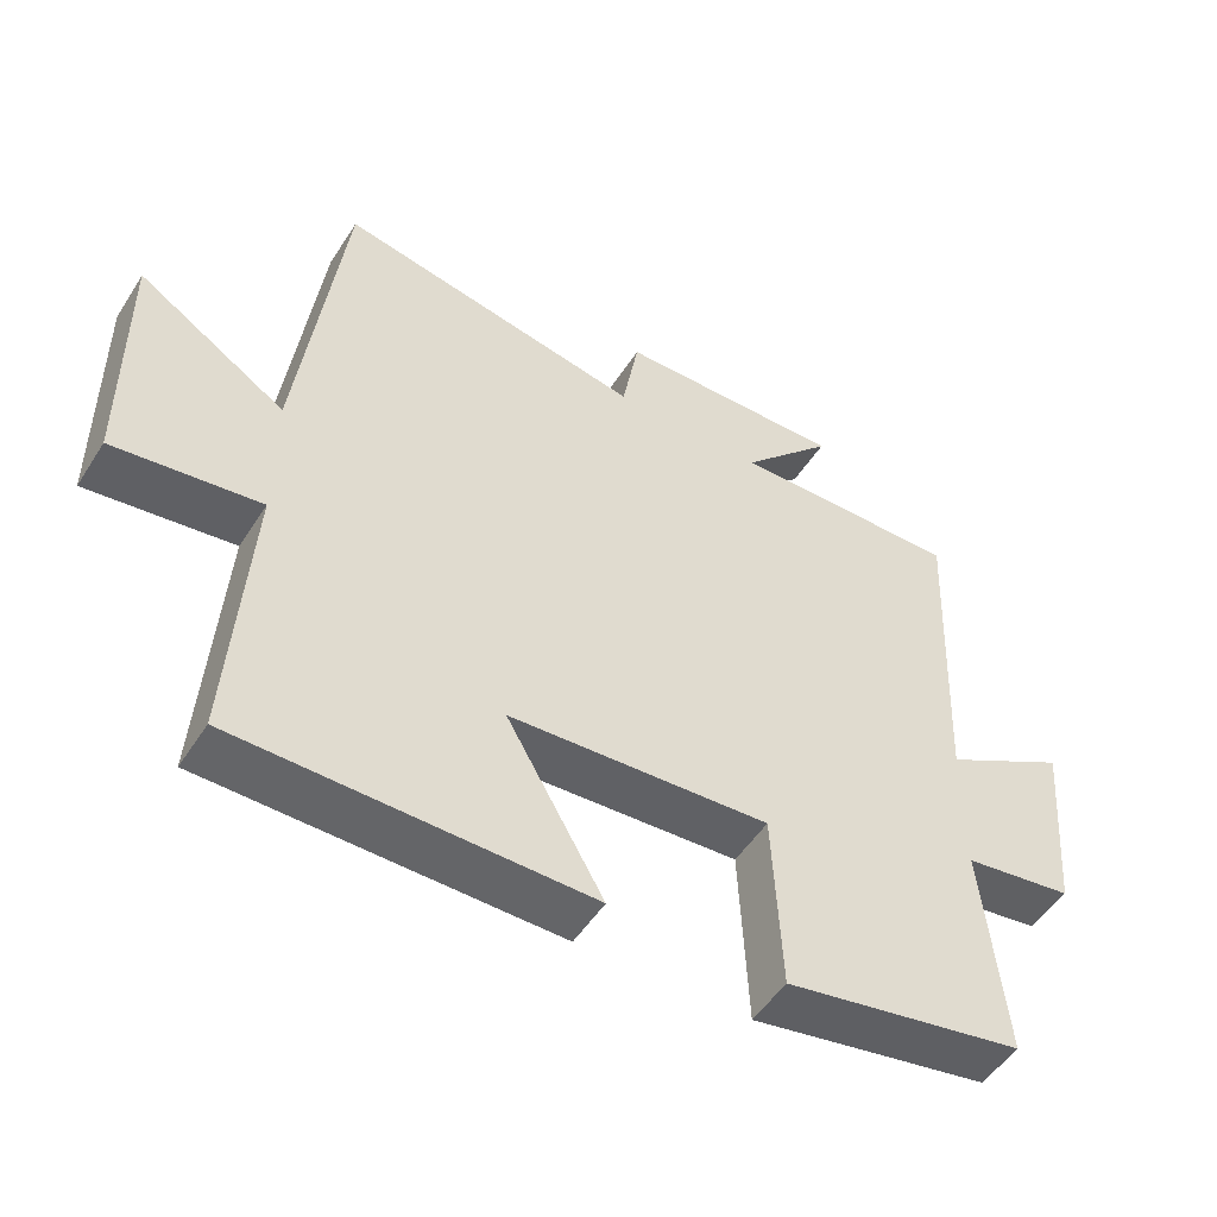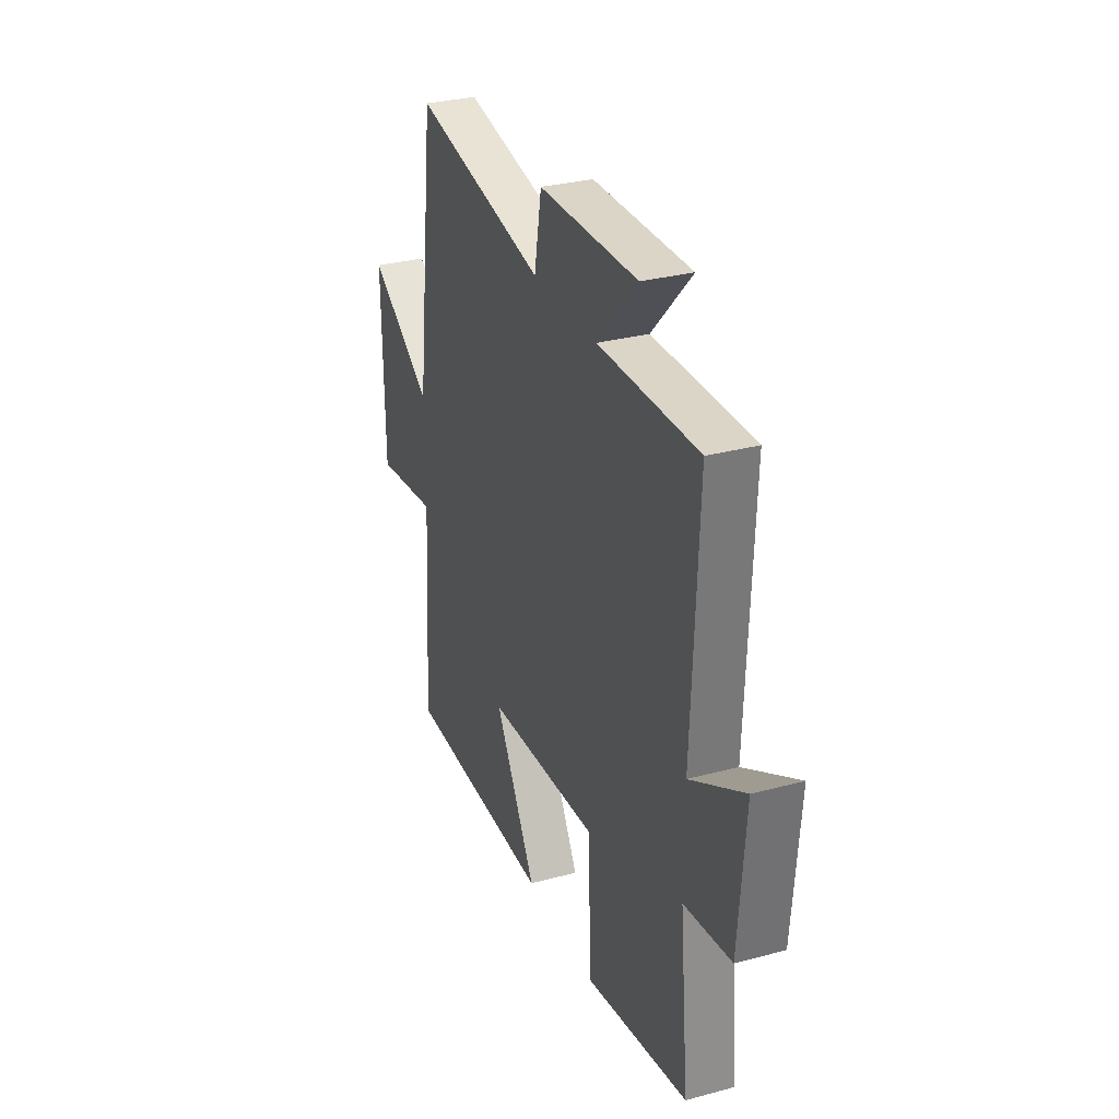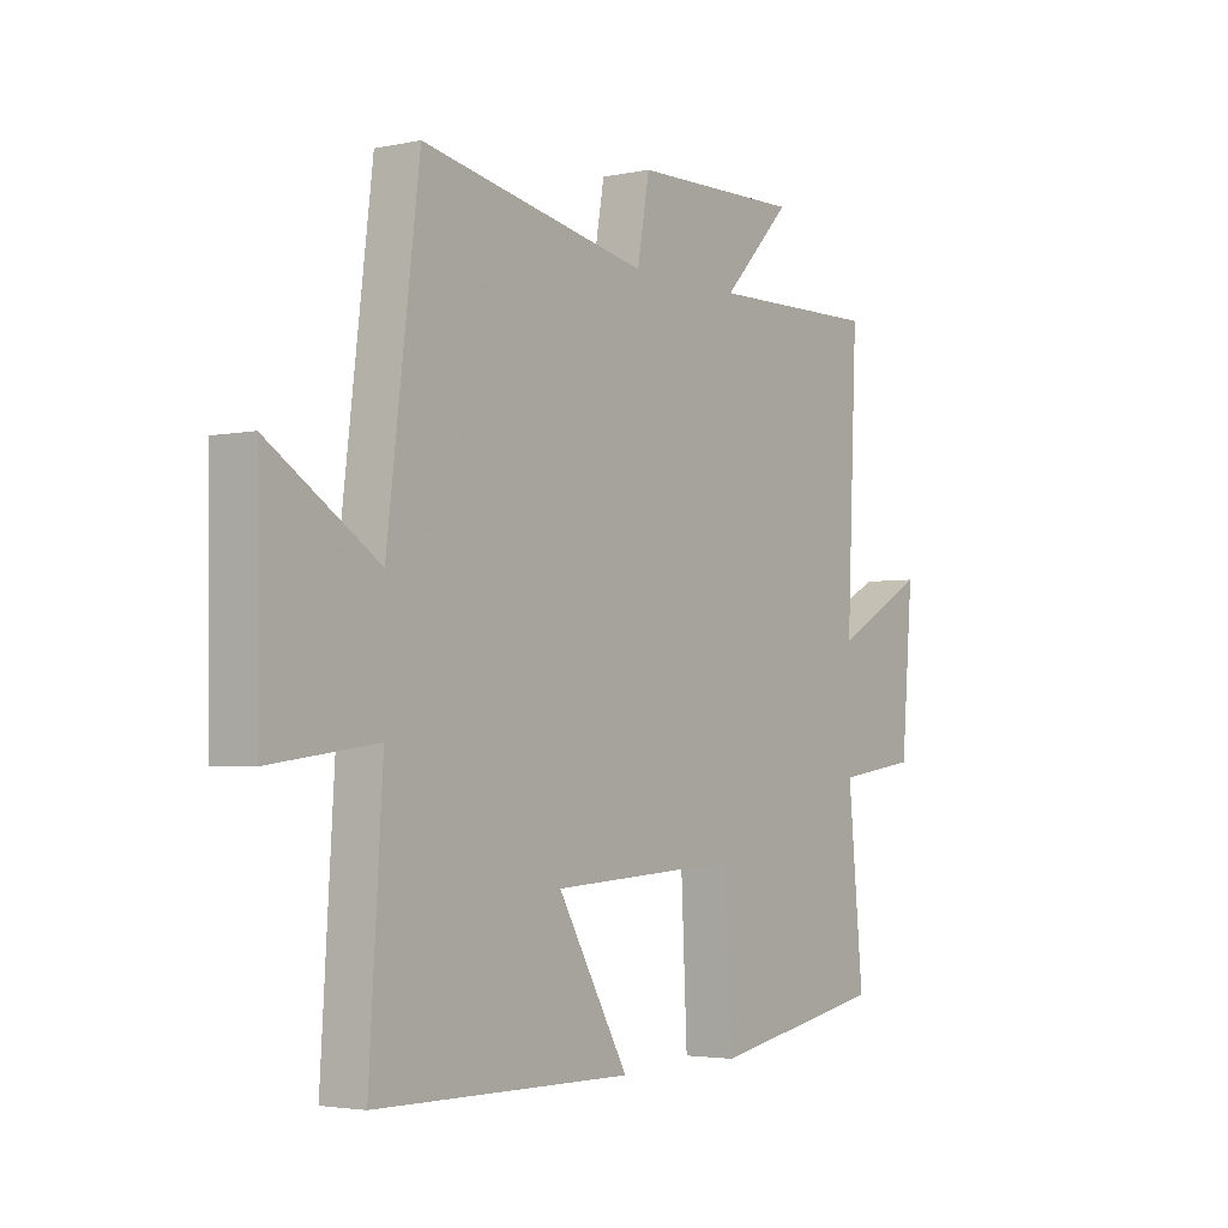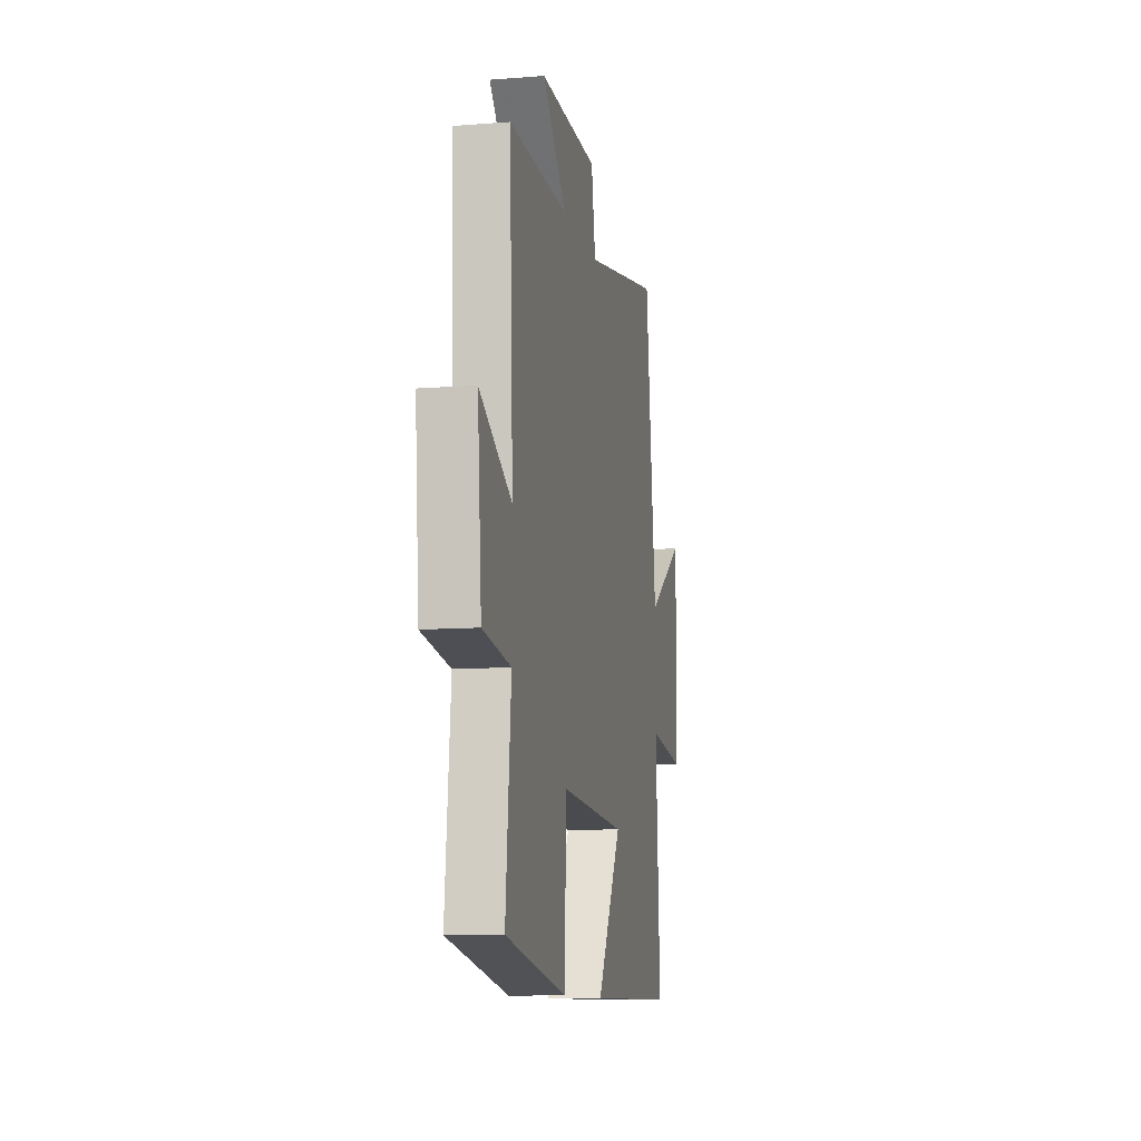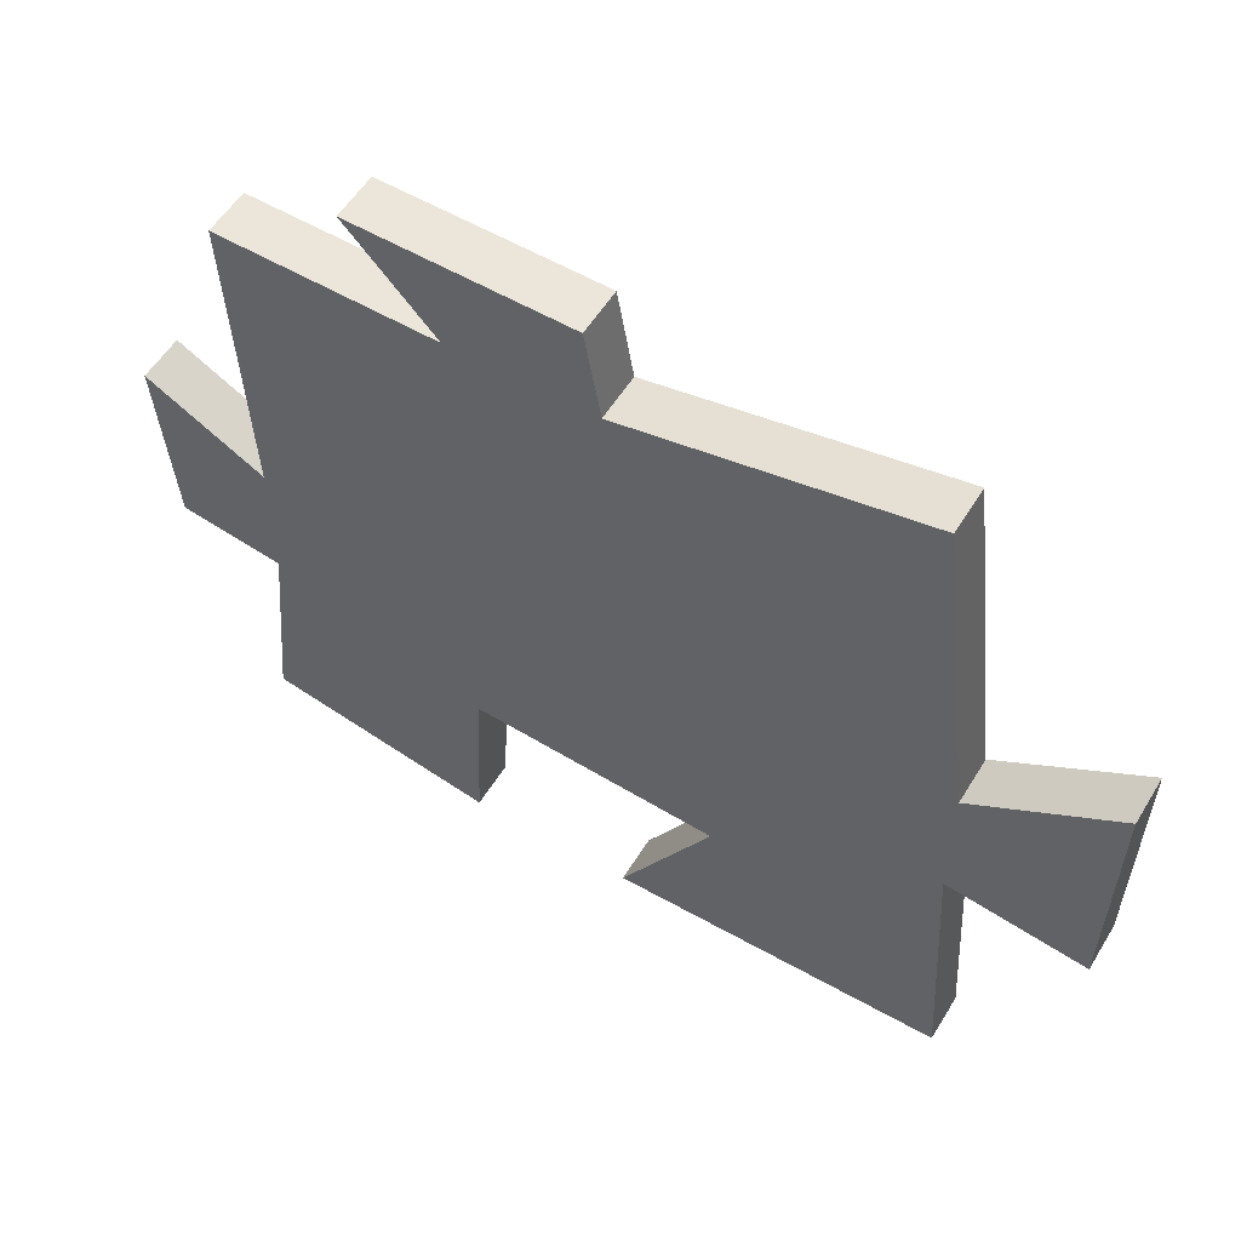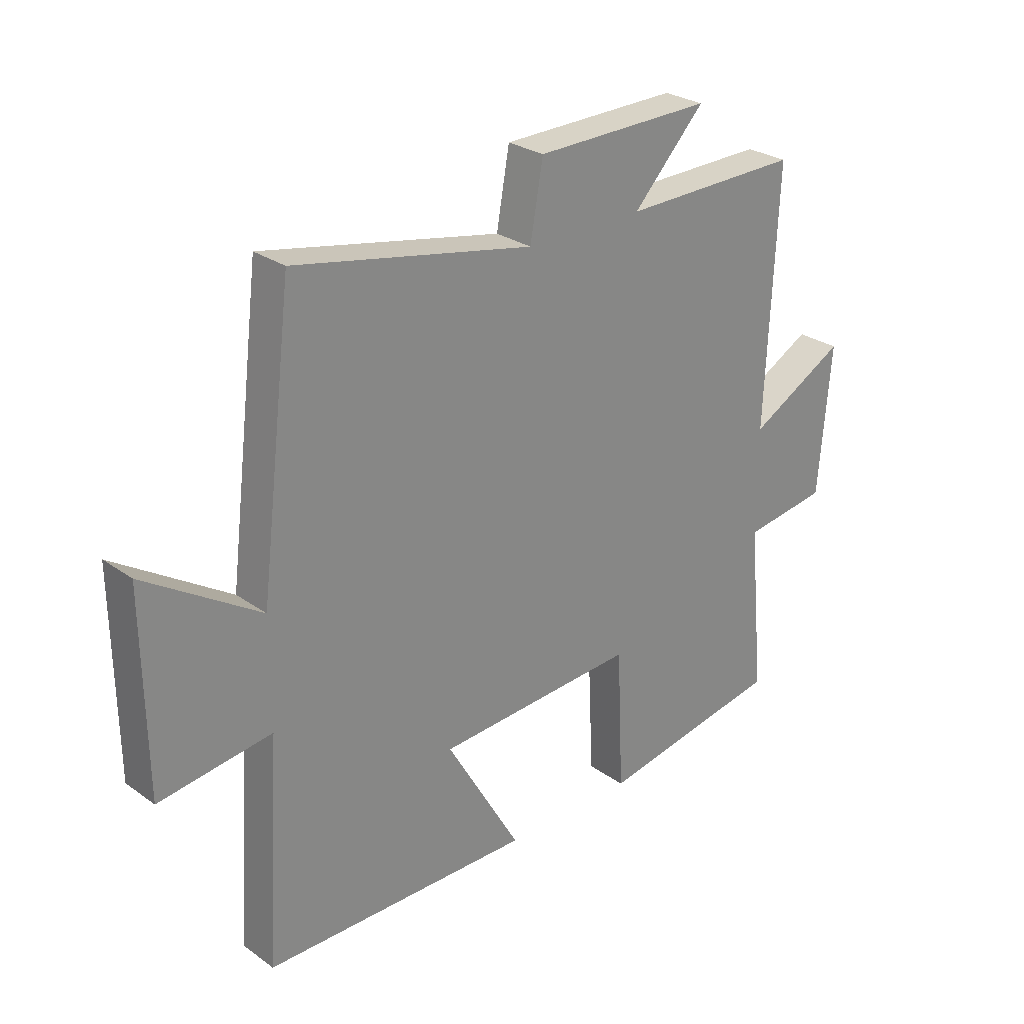
<metadata>
{"format":"obj","ext":"obj","renderer":"f3d","projection":"perspective","resolution":1024,"background":"white","views":[{"elev":-51.3,"azim":148.2,"up":"+Z"},{"elev":30.7,"azim":-111.1,"up":"+Z"},{"elev":-3.3,"azim":125.5,"up":"+Z"},{"elev":-10.3,"azim":-78.7,"up":"+Z"},{"elev":55.2,"azim":31.0,"up":"+Z"},{"elev":27.3,"azim":137.5,"up":"+Z"}]}
</metadata>
<code>
v -0.529 0.07 -0.439
v -0.5 0.07 -0.137
v -0.652 0.07 -0.115
v -0.674 0.07 0.149
v -0.5 0.07 0.053
v -0.52 0.07 0.506
v -0.199 0.07 0.5
v -0.328 0.07 0.636
v -0.01 0.07 0.63
v 0.013 0.07 0.5
v 0.44 0.07 0.583
v 0.5 0.07 0.095
v 0.706 0.07 0.226
v 0.702 0.07 -0.124
v 0.5 0.07 -0.097
v 0.525 0.07 -0.495
v 0.041 0.07 -0.5
v 0.175 0.07 -0.268
v -0.185 0.07 -0.246
v -0.197 0.07 -0.5
v -0.529 0 -0.439
v -0.5 0 -0.137
v -0.652 0 -0.115
v -0.674 0 0.149
v -0.5 0 0.053
v -0.52 0 0.506
v -0.199 0 0.5
v -0.328 0 0.636
v -0.01 0 0.63
v 0.013 0 0.5
v 0.44 0 0.583
v 0.5 0 0.095
v 0.706 0 0.226
v 0.702 0 -0.124
v 0.5 0 -0.097
v 0.525 0 -0.495
v 0.041 0 -0.5
v 0.175 0 -0.268
v -0.185 0 -0.246
v -0.197 0 -0.5
f 19 20 1 2
f 18 19 2
f 15 16 17 18
f 15 18 2
f 12 13 14 15
f 15 2 3
f 12 15 3
f 11 12 3
f 10 11 3
f 7 8 9 10
f 5 6 7
f 5 7 10
f 3 4 5
f 3 5 10
f 22 21 40 39
f 22 39 38
f 38 37 36 35
f 22 38 35
f 35 34 33 32
f 23 22 35
f 23 35 32
f 23 32 31
f 23 31 30
f 30 29 28 27
f 27 26 25
f 30 27 25
f 25 24 23
f 30 25 23
f 1 21 22 2
f 2 22 23 3
f 3 23 24 4
f 4 24 25 5
f 5 25 26 6
f 6 26 27 7
f 7 27 28 8
f 8 28 29 9
f 9 29 30 10
f 10 30 31 11
f 11 31 32 12
f 12 32 33 13
f 13 33 34 14
f 14 34 35 15
f 15 35 36 16
f 16 36 37 17
f 17 37 38 18
f 18 38 39 19
f 19 39 40 20
f 20 40 21 1

</code>
